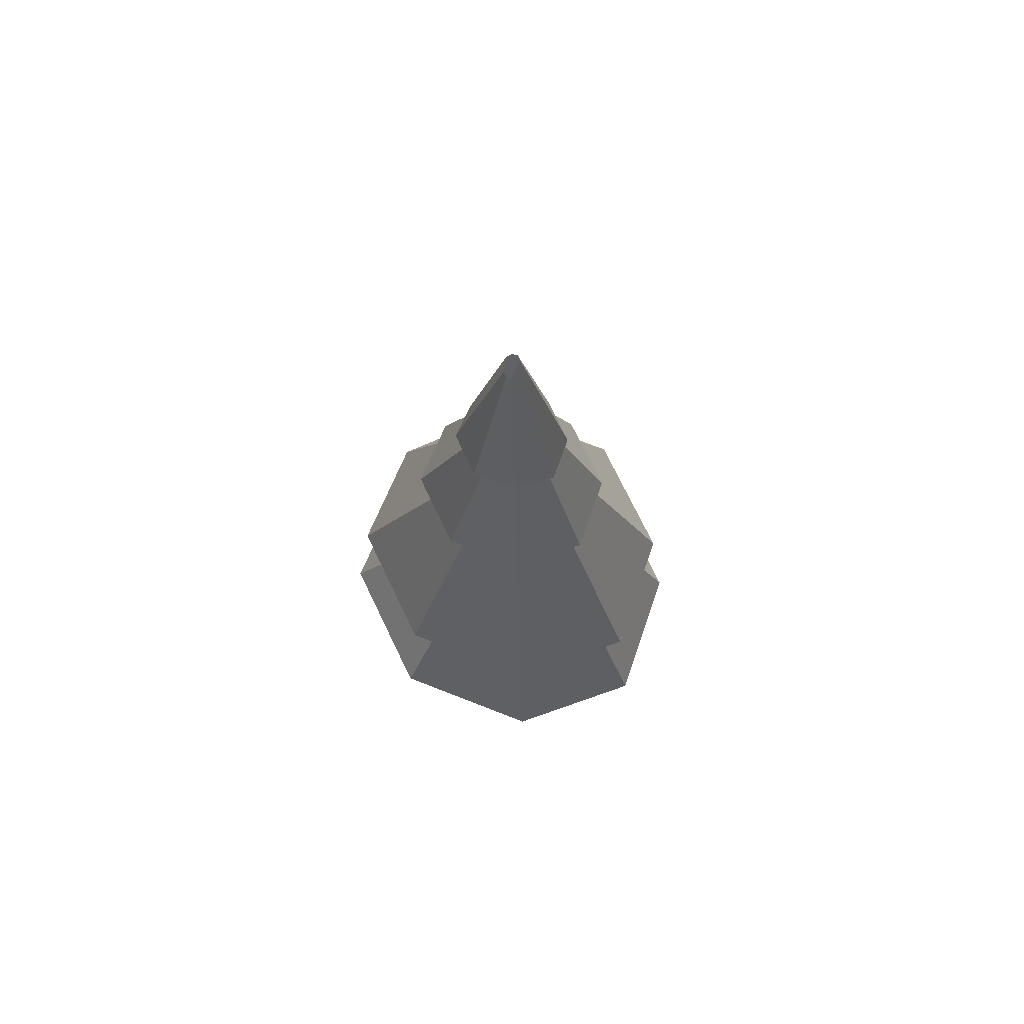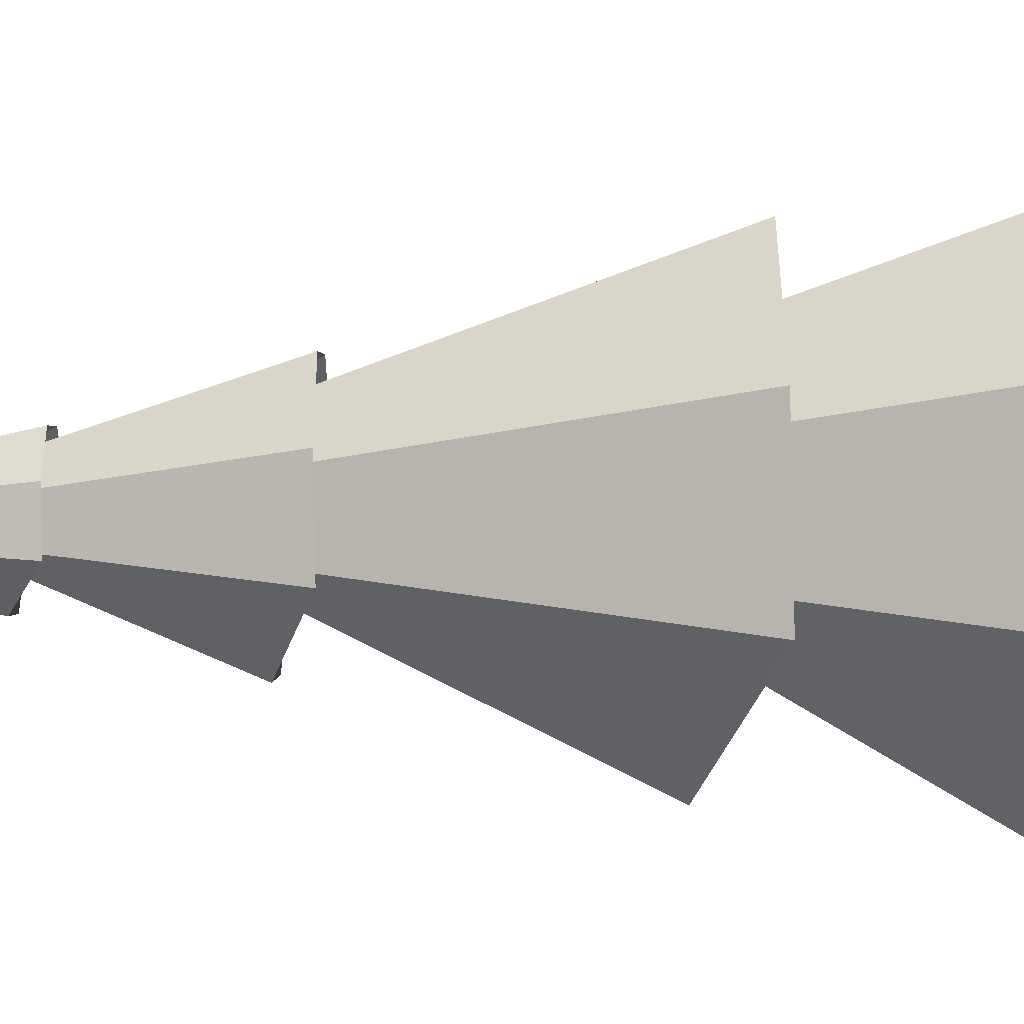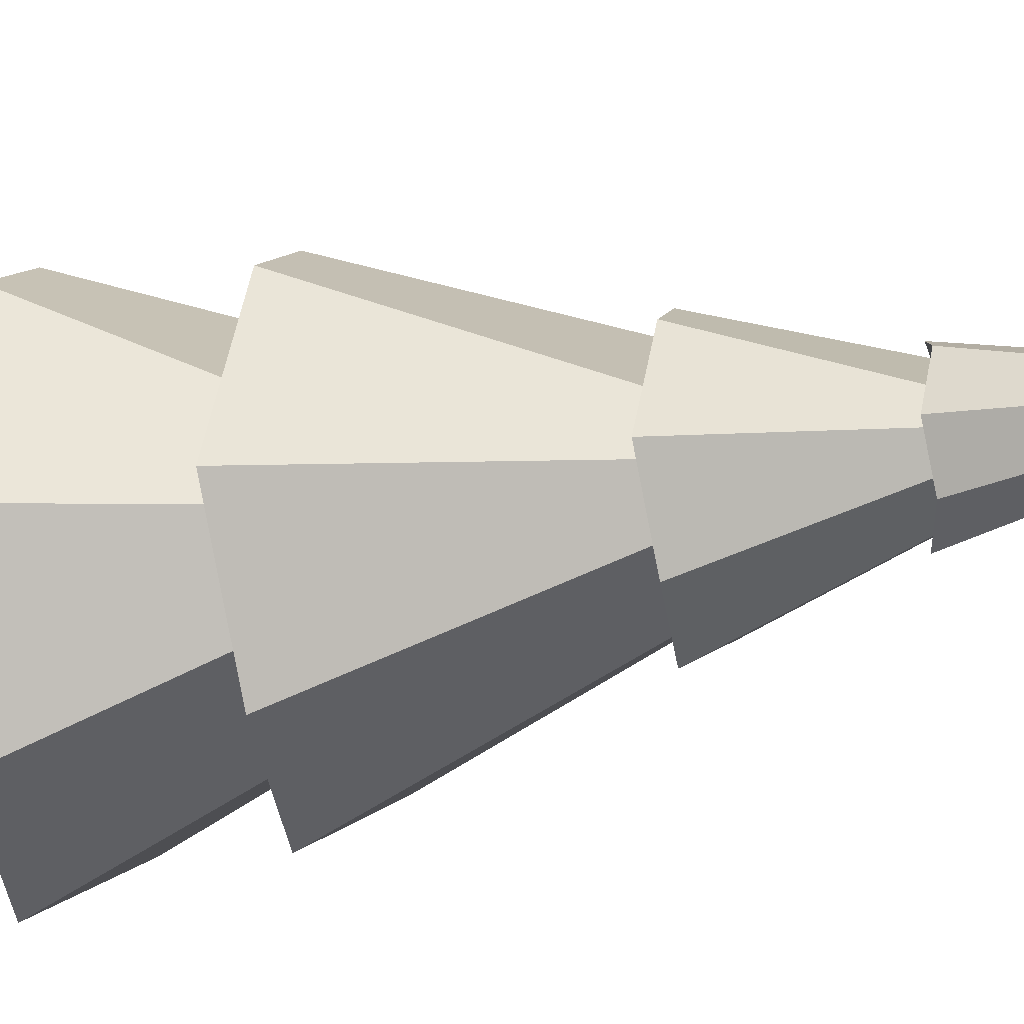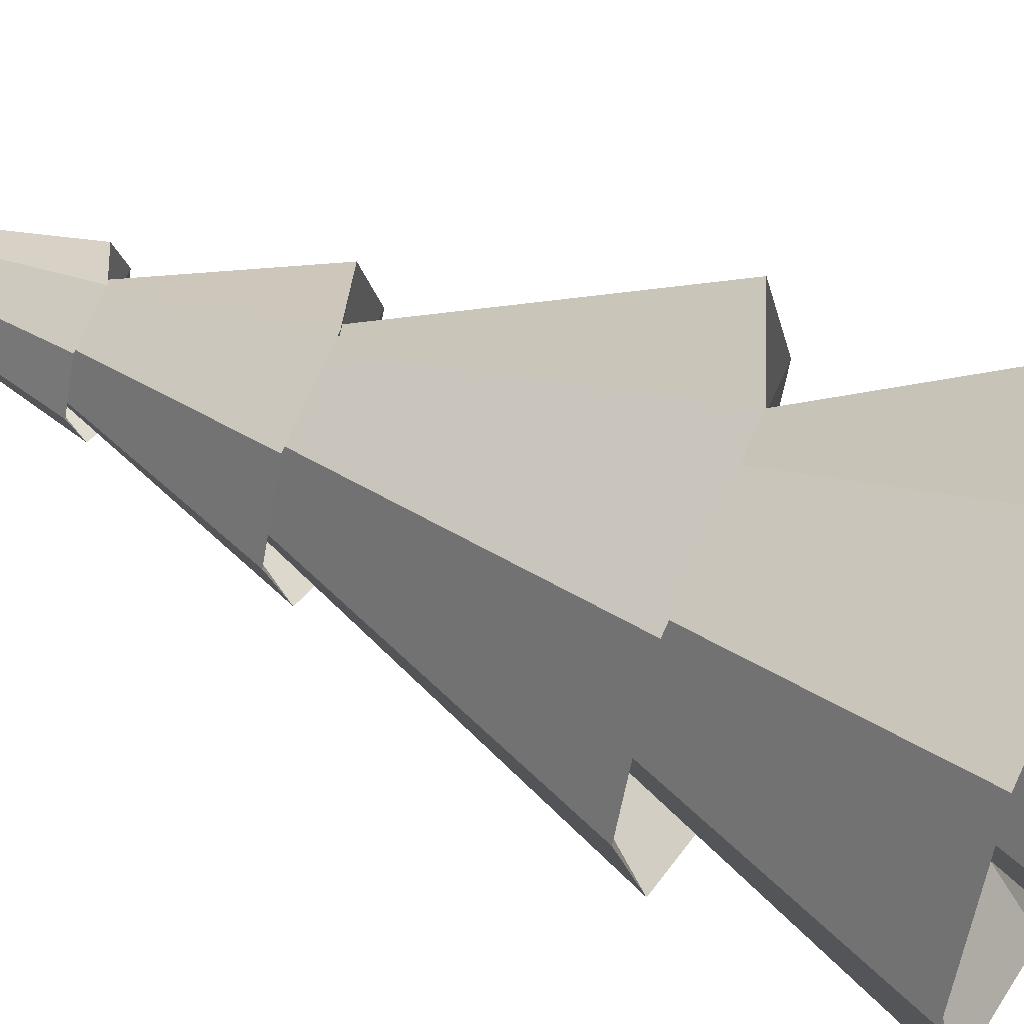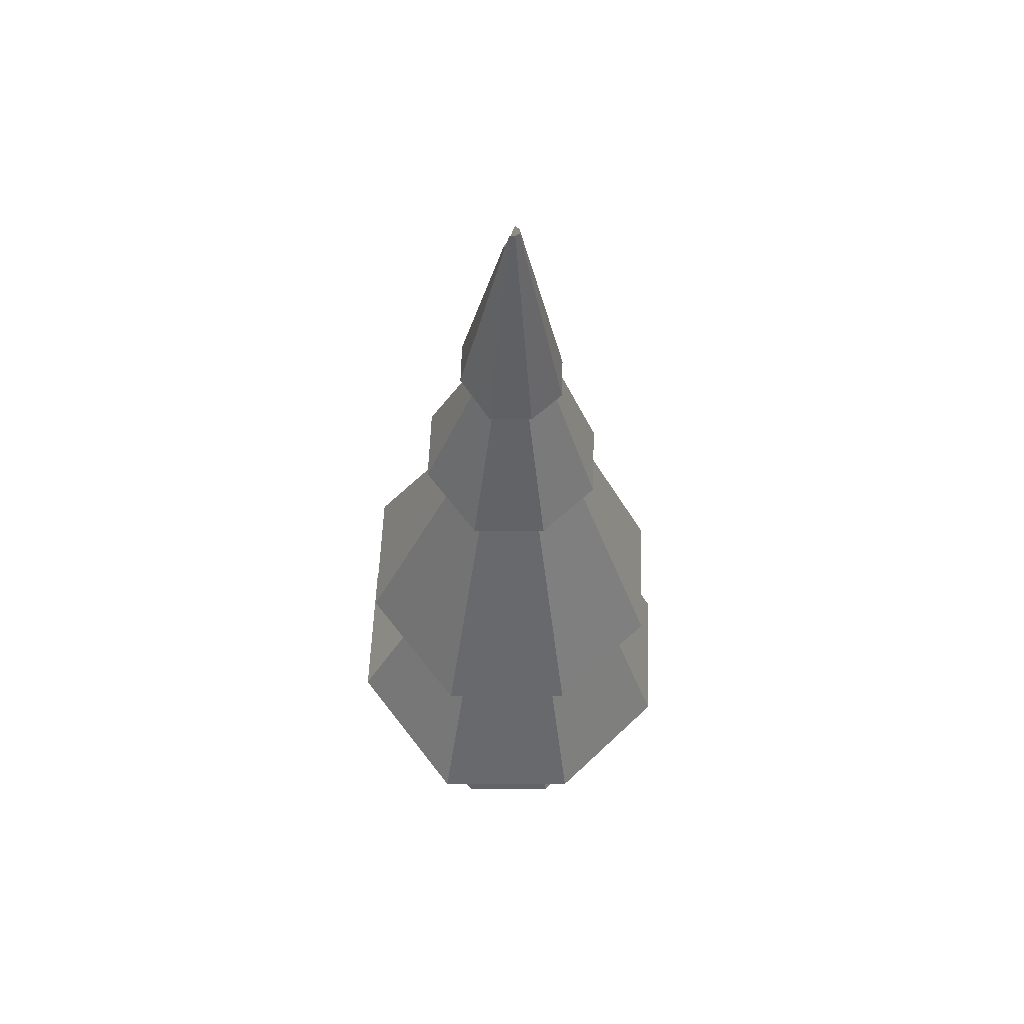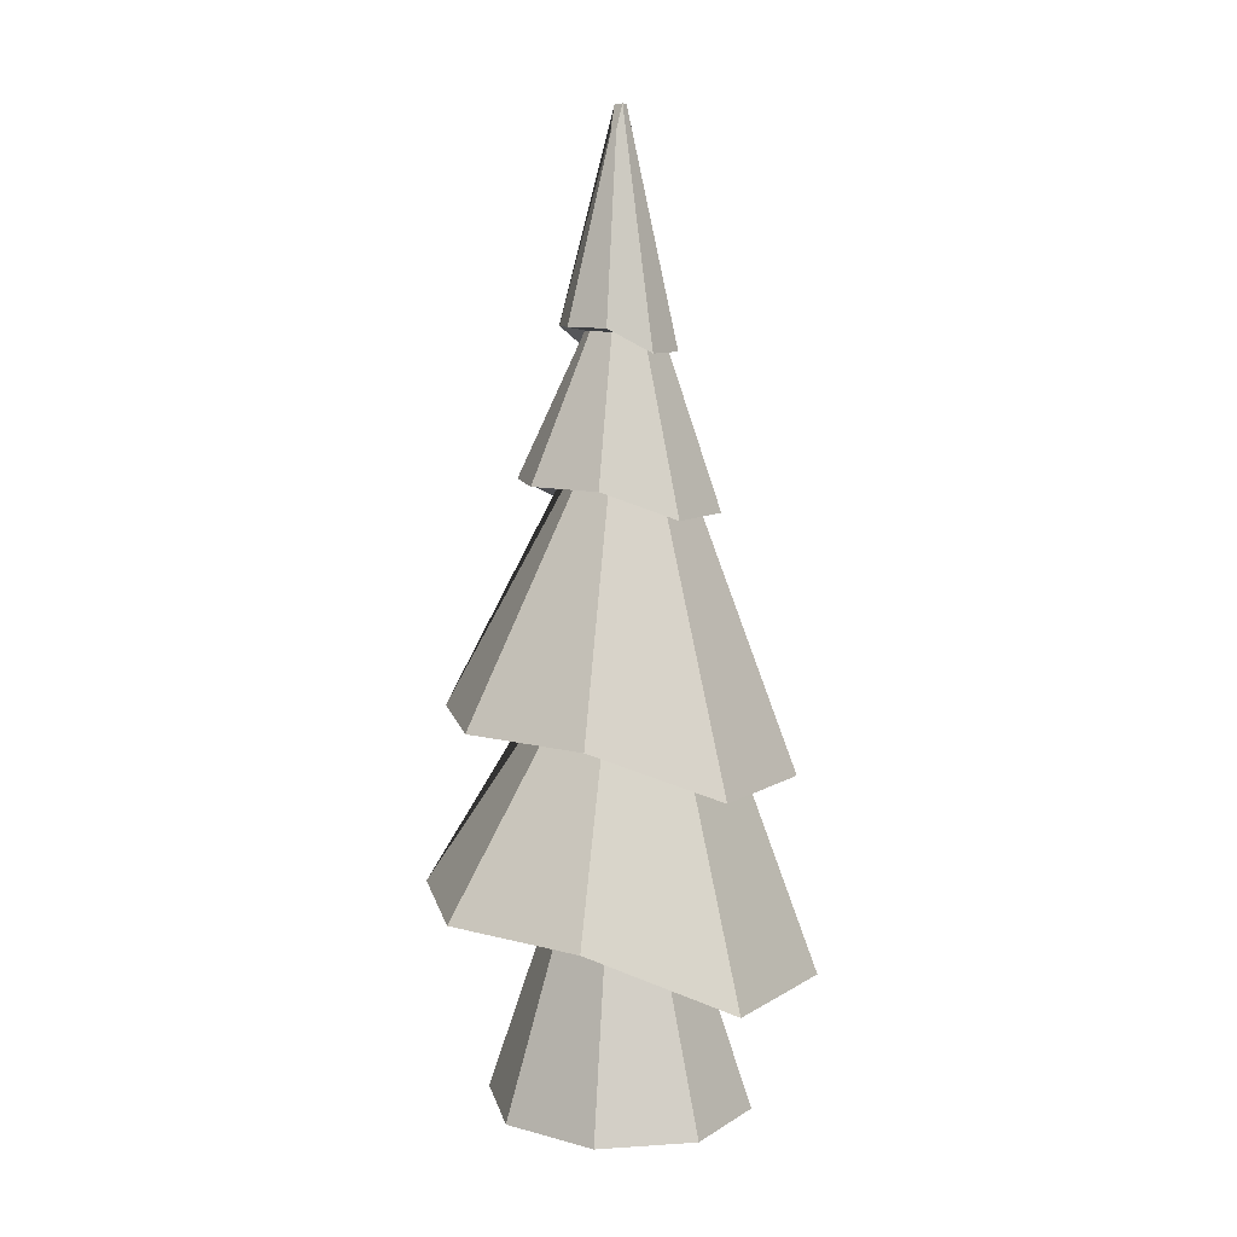
<metadata>
{"format":"obj","ext":"obj","renderer":"f3d","projection":"perspective","resolution":1024,"background":"white","views":[{"elev":73.5,"azim":132.7,"up":"+Y"},{"elev":-67.5,"azim":-88.9,"up":"+Z"},{"elev":-14.8,"azim":121.6,"up":"+Z"},{"elev":53.5,"azim":-63.0,"up":"+Z"},{"elev":56.7,"azim":-156.3,"up":"+Y"},{"elev":9.5,"azim":146.6,"up":"+Y"}]}
</metadata>
<code>
o Cylinder_Cylinder.001
v -1.18 0.01558 -1.841
v -1.18 8.936 -0.6304
v -0.3298 0.01558 -1.468
v -1.128 8.721 -0.6118
v 0.02222 0.01558 -0.5669
v -1.107 8.721 -0.5669
v -0.3298 0.01558 0.3342
v -1.128 8.721 -0.5219
v -1.18 0.01558 0.7075
v -1.18 8.936 -0.5033
v -2.03 0.01558 0.3342
v -1.231 8.936 -0.5219
v -2.382 0.01558 -0.5669
v -1.253 8.936 -0.5669
v -2.03 0.01558 -1.468
v -1.231 8.936 -0.6118
v -1.18 7.272 -0.8681
v -0.9715 7.012 -0.7799
v -0.8852 7.012 -0.5669
v -0.9715 7.012 -0.3539
v -1.18 7.272 -0.2656
v -1.388 7.272 -0.3539
v -1.474 7.272 -0.5669
v -1.388 7.272 -0.7799
v -0.8472 5.657 -0.9131
v -0.7095 5.657 -0.5669
v -0.8472 5.657 -0.2206
v -1.18 6.14 -0.07721
v -1.512 6.14 -0.2206
v -1.65 6.14 -0.5669
v -1.512 6.14 -0.9131
v -1.18 6.14 -1.057
v -0.6536 3.546 -1.121
v -0.4356 3.546 -0.5669
v -0.6536 3.546 -0.01299
v -1.18 4.168 0.2164
v -1.706 4.168 -0.01299
v -1.924 4.168 -0.5669
v -1.706 4.168 -1.121
v -1.18 4.168 -1.35
v -1.18 6.835 -1.101
v -0.8097 7.05 -0.9449
v -0.6565 7.05 -0.5669
v -0.8097 7.05 -0.1889
v -1.18 6.835 -0.03228
v -1.55 6.835 -0.1889
v -1.703 6.835 -0.5669
v -1.55 6.835 -0.9449
v -1.18 5.443 -1.503
v -0.5435 5.702 -1.229
v -0.28 5.702 -0.5669
v -0.5435 5.702 0.0953
v -1.18 5.443 0.3696
v -1.816 5.443 0.0953
v -2.08 5.443 -0.5669
v -1.816 5.443 -1.229
v -1.18 3.134 -2.22
v -0.06879 3.617 -1.736
v 0.3914 3.617 -0.5669
v -0.06879 3.617 0.6023
v -1.18 3.134 1.087
v -2.291 3.134 0.6023
v -2.751 3.134 -0.5669
v -2.291 3.134 -1.736
v -0.5013 1.886 -1.284
v -0.2203 1.886 -0.5669
v -0.5013 1.886 0.1503
v -1.18 1.886 0.4474
v -1.858 1.886 0.1503
v -2.139 1.886 -0.5669
v -1.858 1.886 -1.284
v -1.18 1.886 -1.581
v -1.18 1.327 -2.439
v 0.0728 1.949 -1.891
v 0.5916 1.949 -0.5669
v 0.0728 1.949 0.7571
v -1.18 1.327 1.305
v -2.432 1.327 0.7571
v -2.951 1.327 -0.5669
v -2.432 1.327 -1.891
v -0.7219 1.717 -1.051
v -0.5322 1.717 -0.5669
v -0.7219 1.717 -0.08267
v -1.18 1.717 0.1179
v -1.638 1.717 -0.08267
v -1.827 1.717 -0.5669
v -1.638 1.717 -1.051
v -1.18 1.717 -1.252
f 41 2 4 42
f 42 4 6 43
f 43 6 8 44
f 44 8 10 45
f 45 10 12 46
f 46 12 14 47
f 4 2 16 14 12 10 8 6
f 47 14 16 48
f 48 16 2 41
f 1 3 5 7 9 11 13 15
f 56 24 17 49
f 55 23 24 56
f 54 22 23 55
f 53 21 22 54
f 52 20 21 53
f 51 19 20 52
f 50 18 19 51
f 49 17 18 50
f 57 32 25 58
f 58 25 26 59
f 59 26 27 60
f 60 27 28 61
f 61 28 29 62
f 62 29 30 63
f 63 30 31 64
f 64 31 32 57
f 80 39 40 73
f 79 38 39 80
f 78 37 38 79
f 77 36 37 78
f 76 35 36 77
f 75 34 35 76
f 74 33 34 75
f 73 40 33 74
f 24 48 41 17
f 23 47 48 24
f 22 46 47 23
f 21 45 46 22
f 20 44 45 21
f 19 43 44 20
f 18 42 43 19
f 17 41 42 18
f 32 49 50 25
f 25 50 51 26
f 26 51 52 27
f 27 52 53 28
f 28 53 54 29
f 29 54 55 30
f 30 55 56 31
f 31 56 49 32
f 39 64 57 40
f 38 63 64 39
f 37 62 63 38
f 36 61 62 37
f 35 60 61 36
f 34 59 60 35
f 33 58 59 34
f 40 57 58 33
f 88 72 65 81
f 81 65 66 82
f 82 66 67 83
f 83 67 68 84
f 84 68 69 85
f 85 69 70 86
f 86 70 71 87
f 87 71 72 88
f 72 73 74 65
f 65 74 75 66
f 66 75 76 67
f 67 76 77 68
f 68 77 78 69
f 69 78 79 70
f 70 79 80 71
f 71 80 73 72
f 15 87 88 1
f 13 86 87 15
f 11 85 86 13
f 9 84 85 11
f 7 83 84 9
f 5 82 83 7
f 3 81 82 5
f 1 88 81 3

</code>
